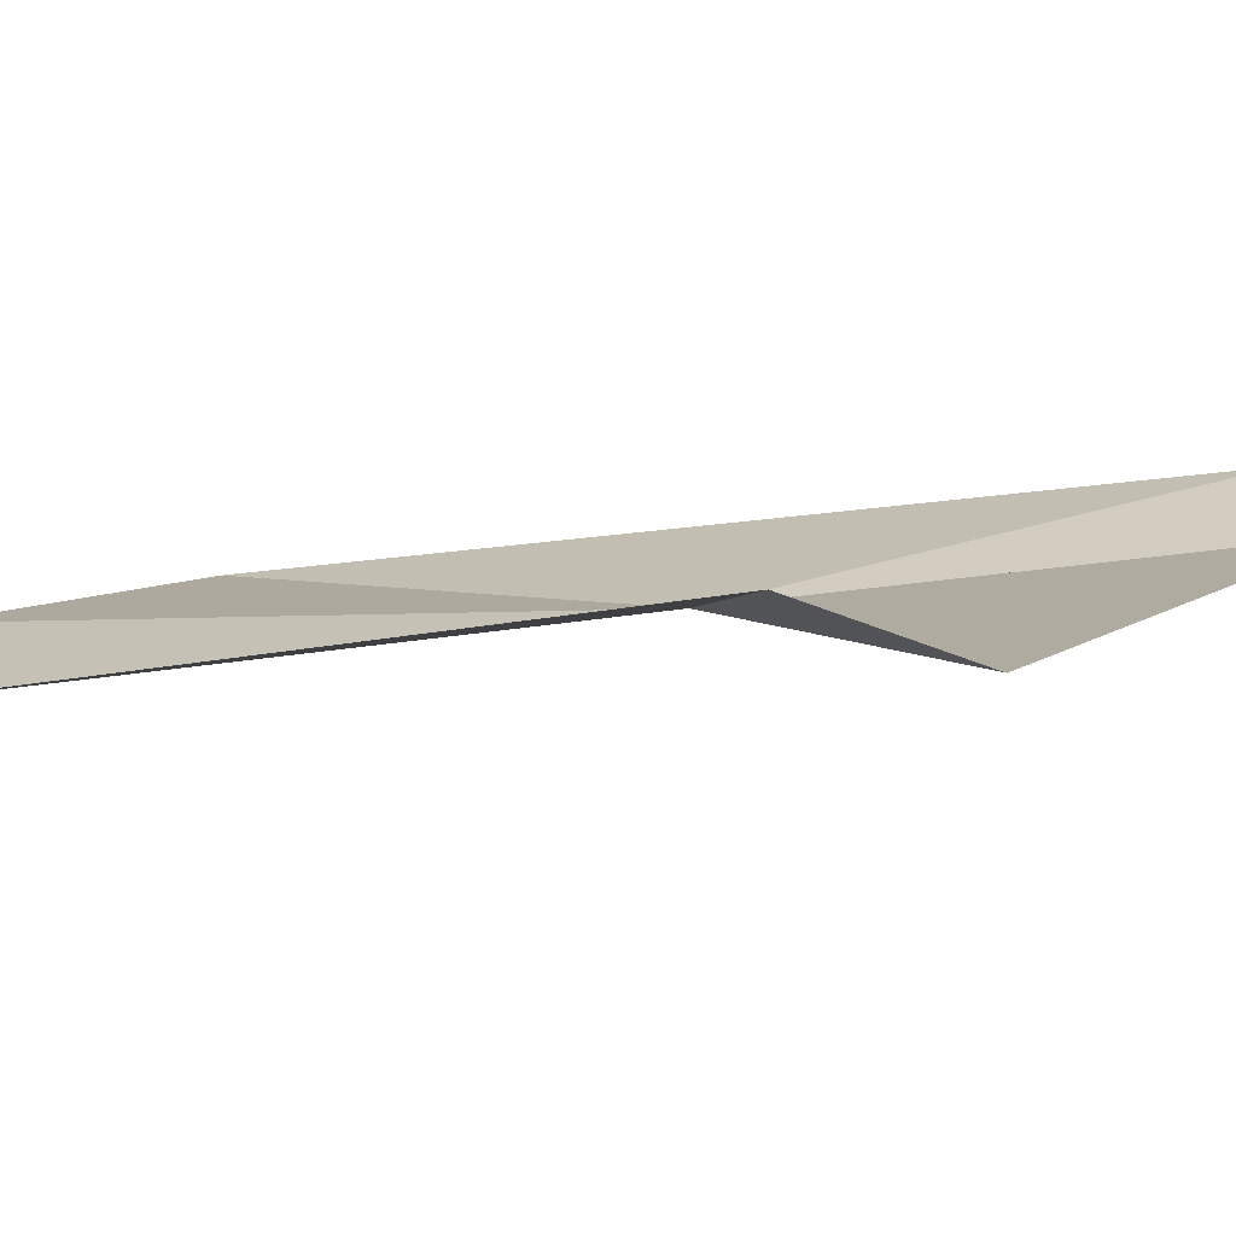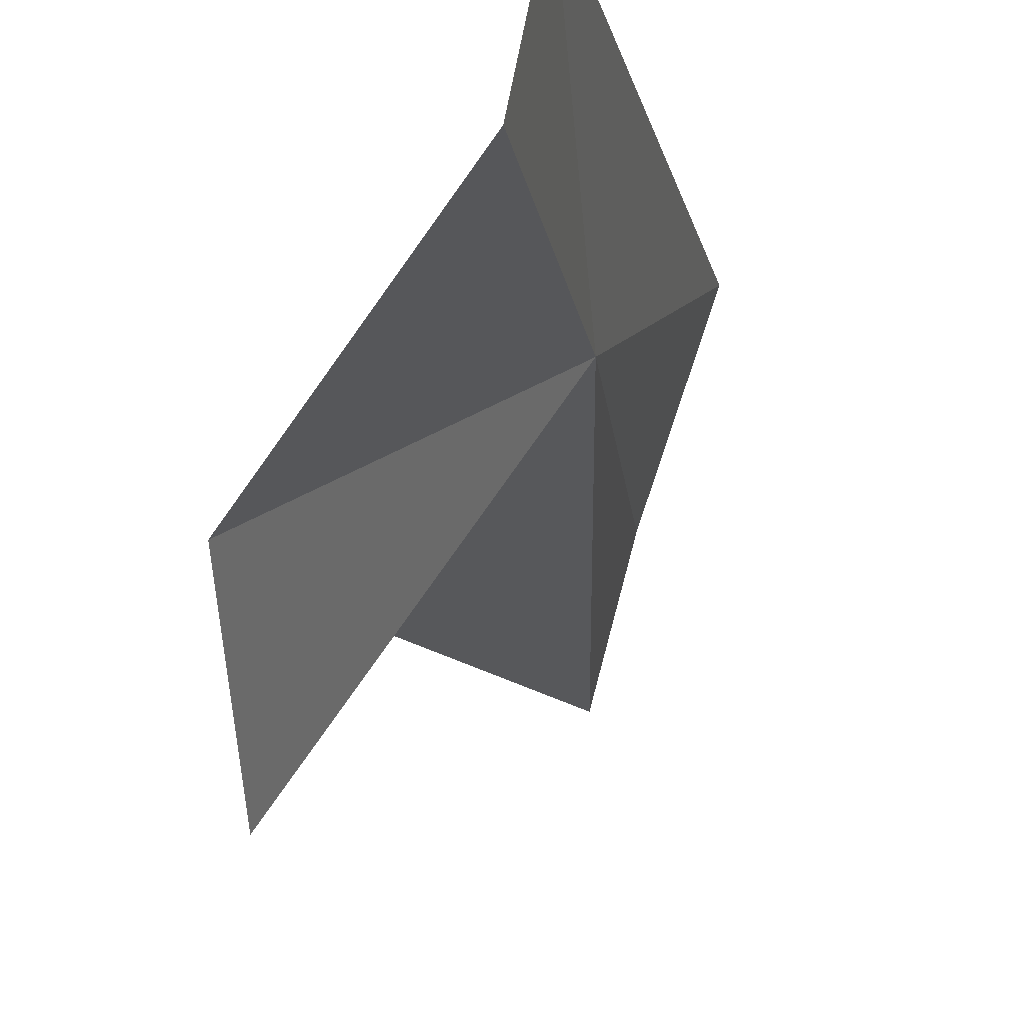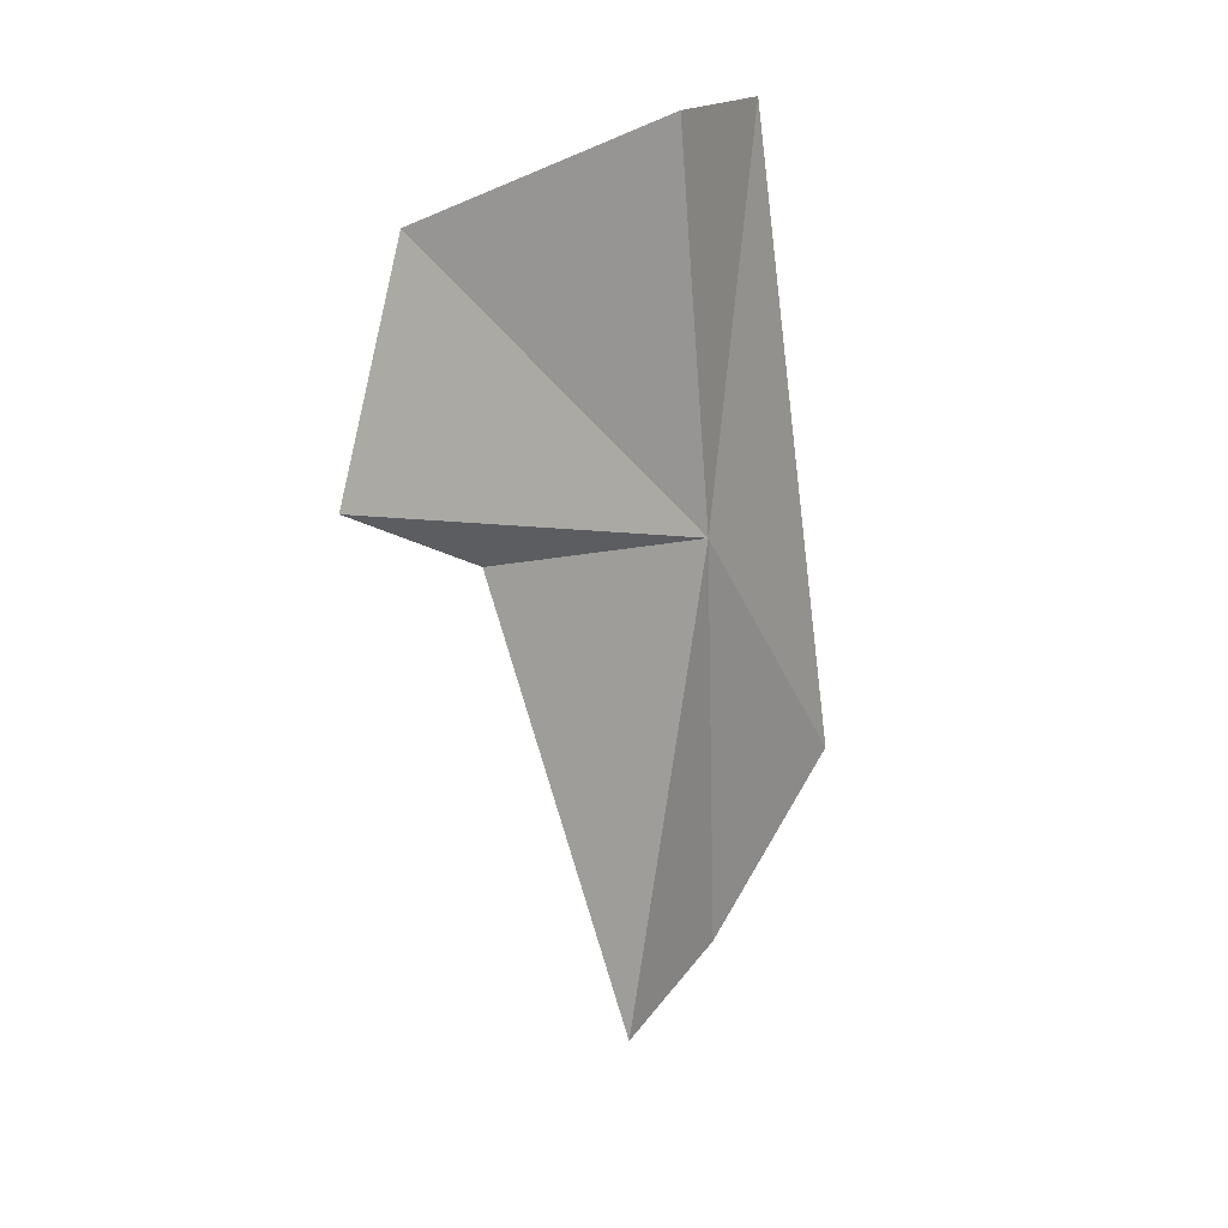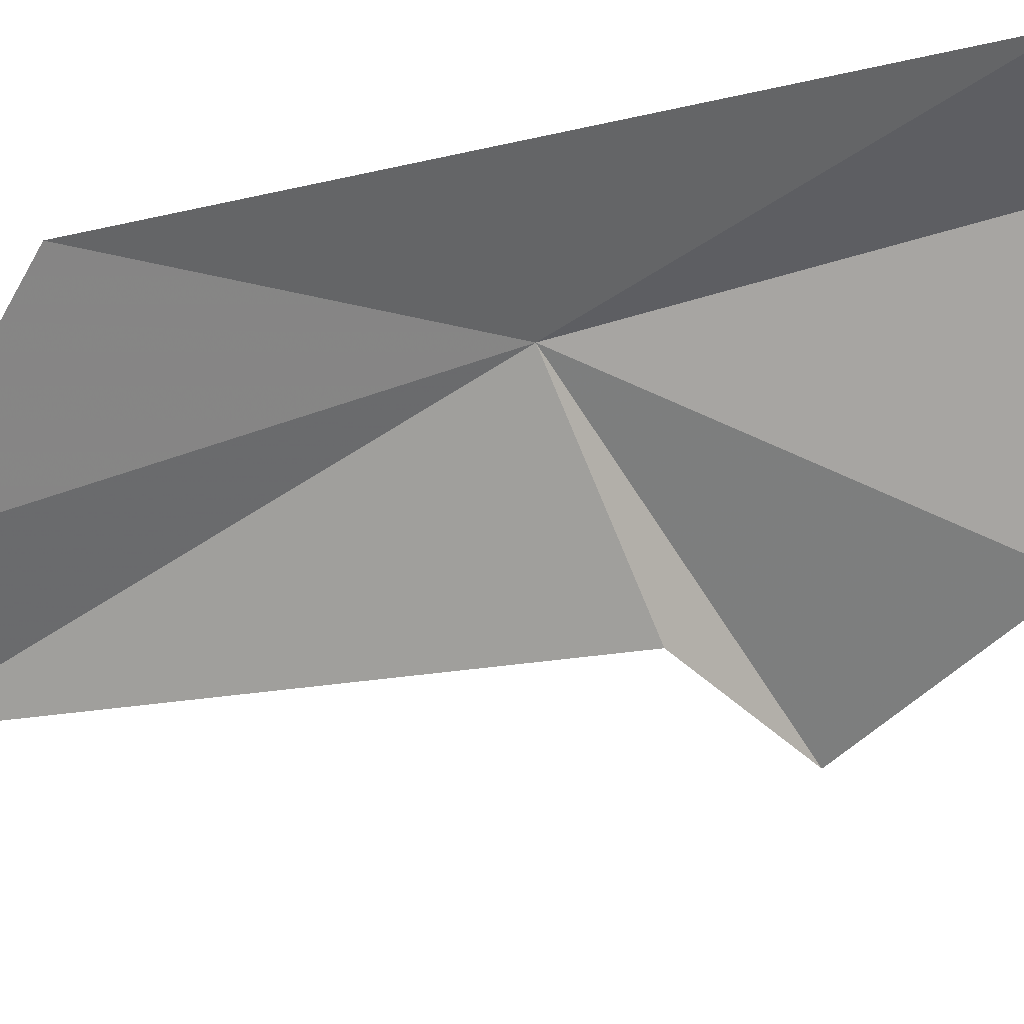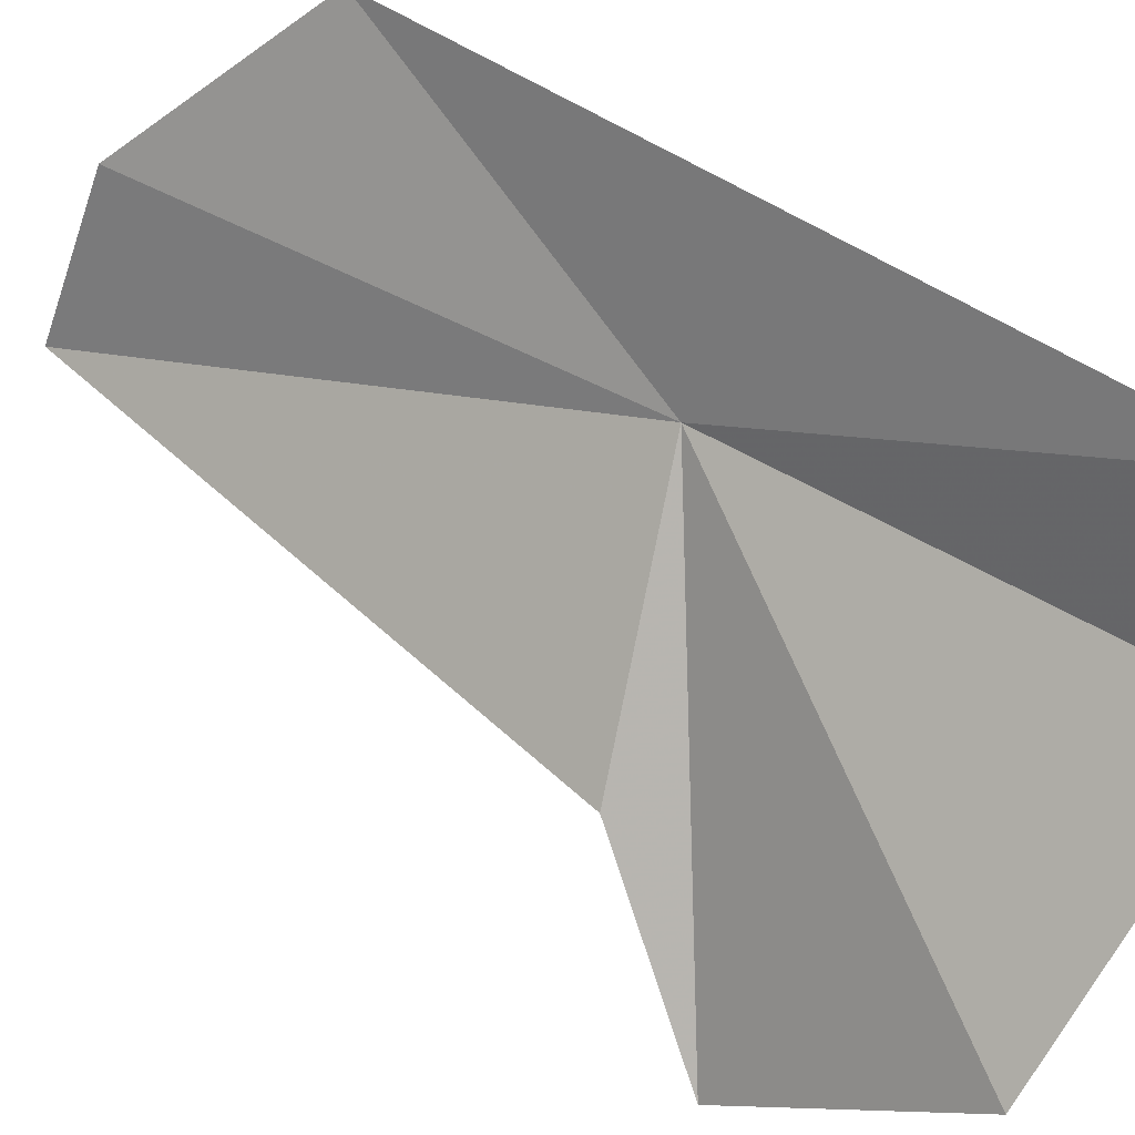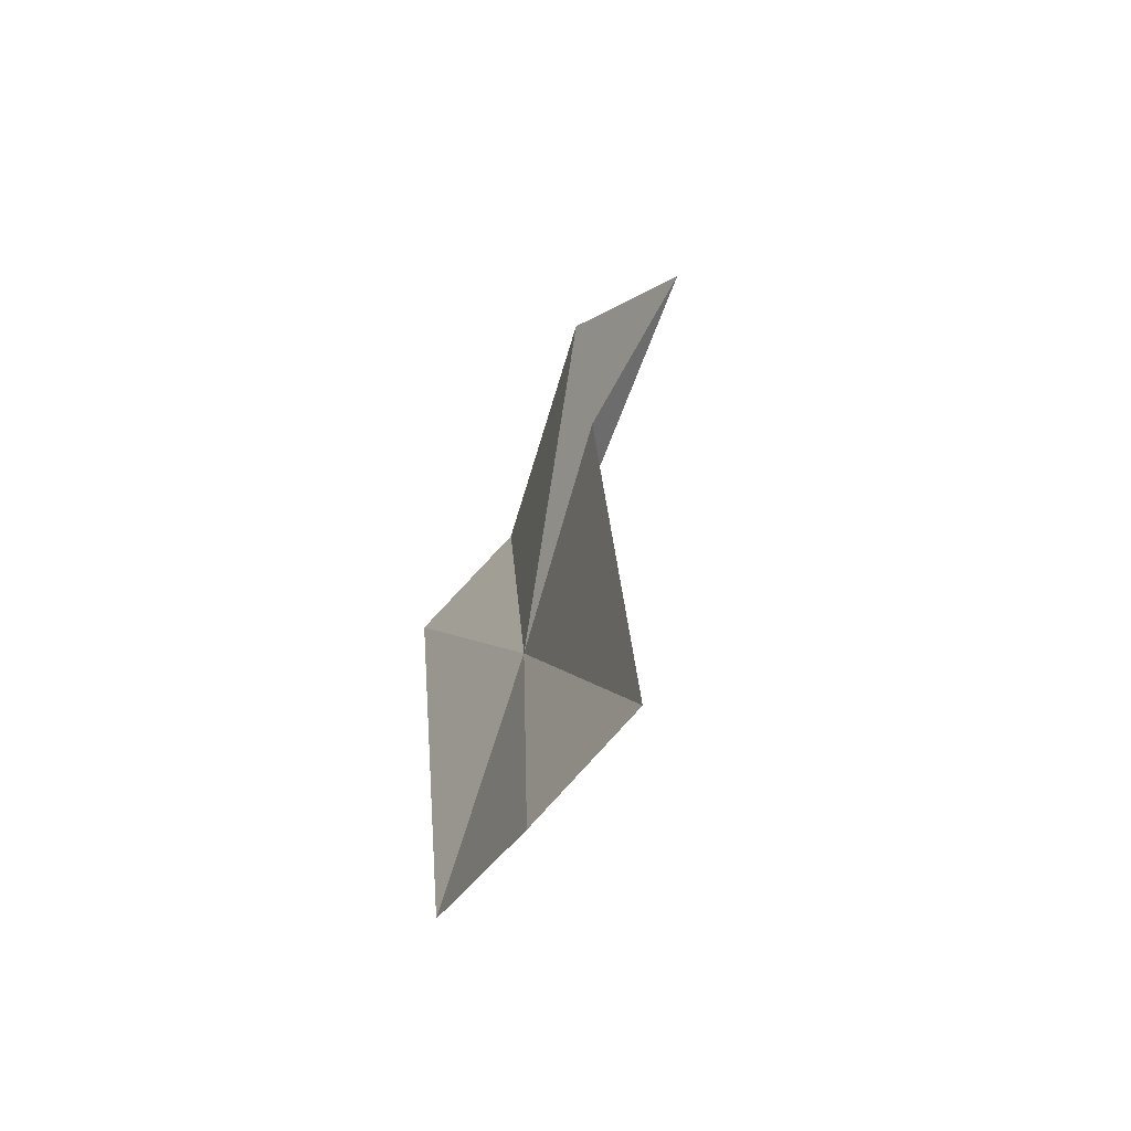
<metadata>
{"format":"obj","ext":"obj","renderer":"f3d","projection":"perspective","resolution":1024,"background":"white","views":[{"elev":-54.9,"azim":89.2,"up":"+Z"},{"elev":-15.2,"azim":-176.1,"up":"+Z"},{"elev":27.4,"azim":-160.6,"up":"+Y"},{"elev":55.6,"azim":66.6,"up":"+Z"},{"elev":45.1,"azim":122.1,"up":"+Z"},{"elev":-75.3,"azim":125.9,"up":"+Y"}]}
</metadata>
<code>
v 14.02 39.94 -11.17
v 15.31 40.85 -13.35
v 14.94 40.17 -12.39
v 15.28 42.09 -12.52
v 14.18 36.89 -12.09
v 14.23 42.45 -11.15
v 13.92 37.1 -11.19
v 13.48 38.08 -10.21
v 14.07 42.32 -10.21
f 1 3 2
f 1 2 4
f 1 5 3
f 1 4 6
f 1 7 5
f 1 9 8
f 1 8 7
f 1 6 9

</code>
